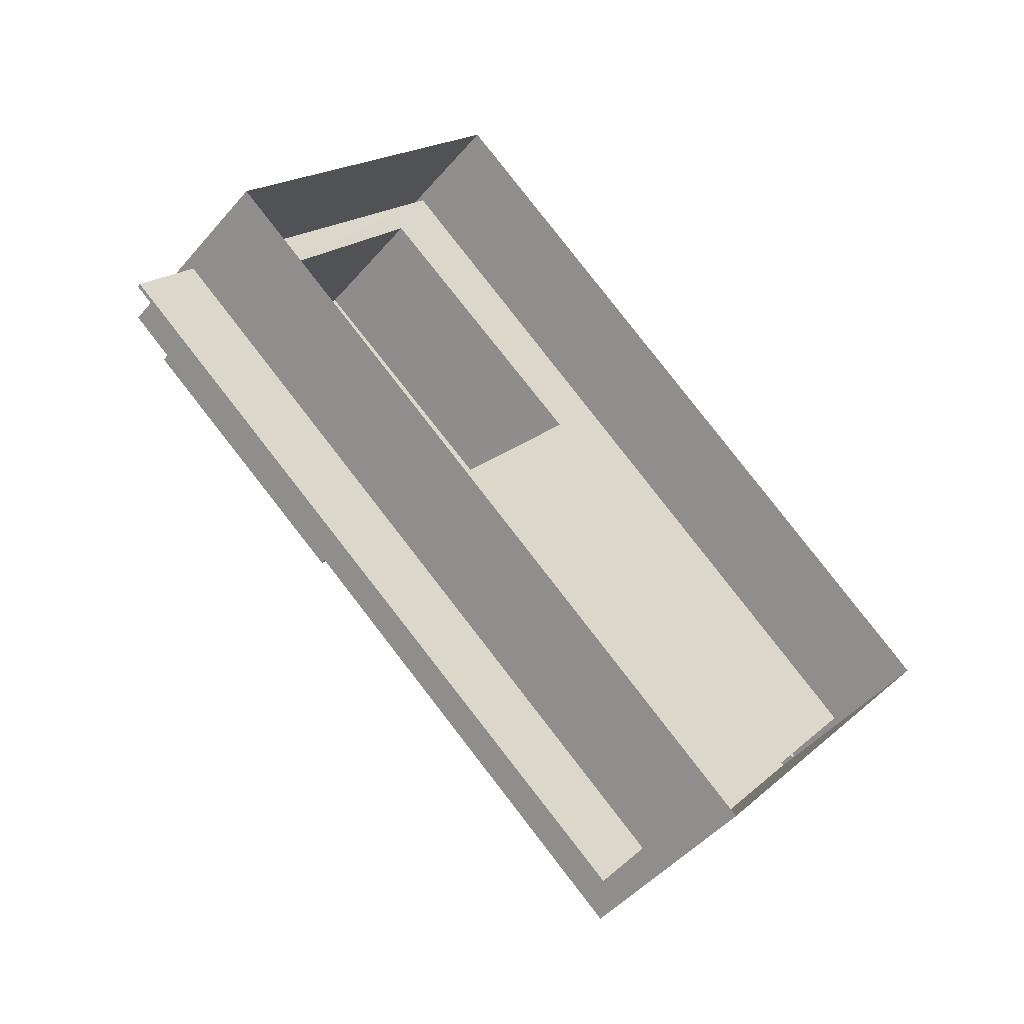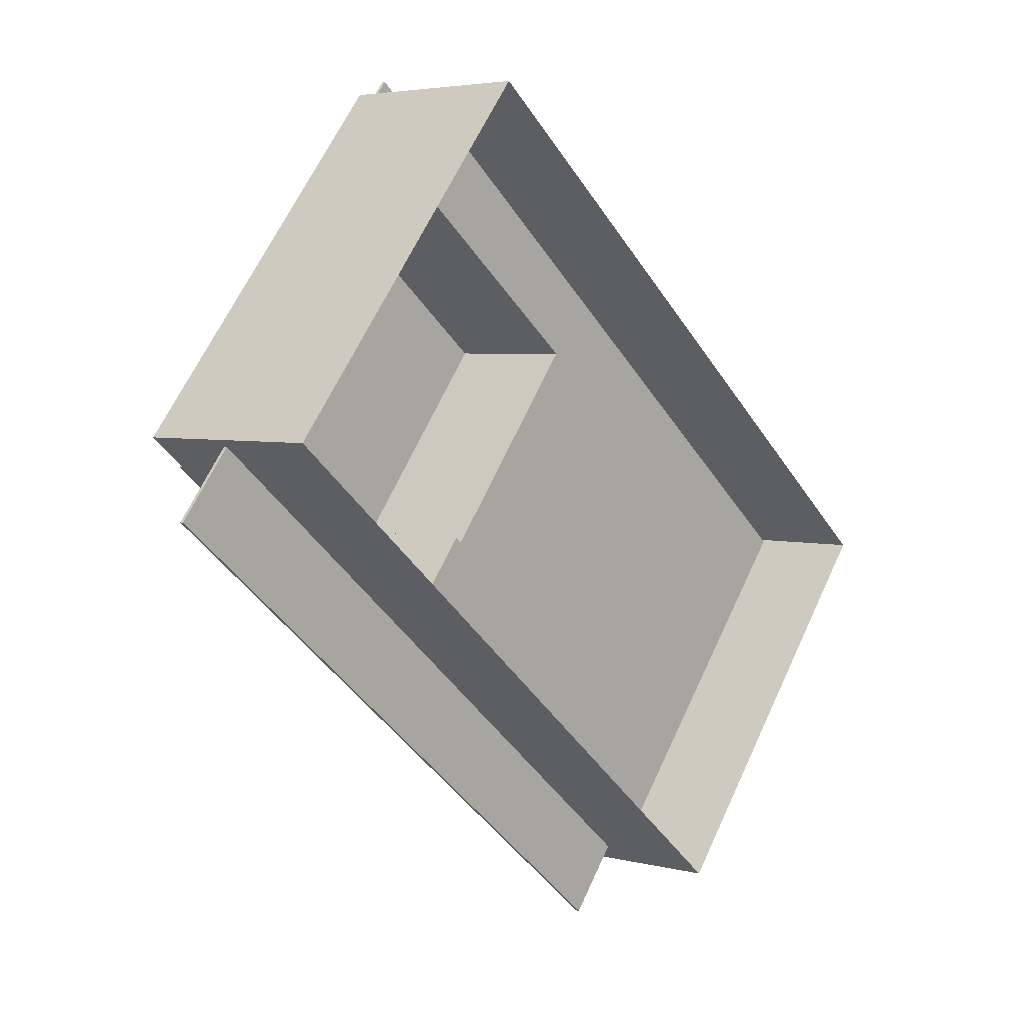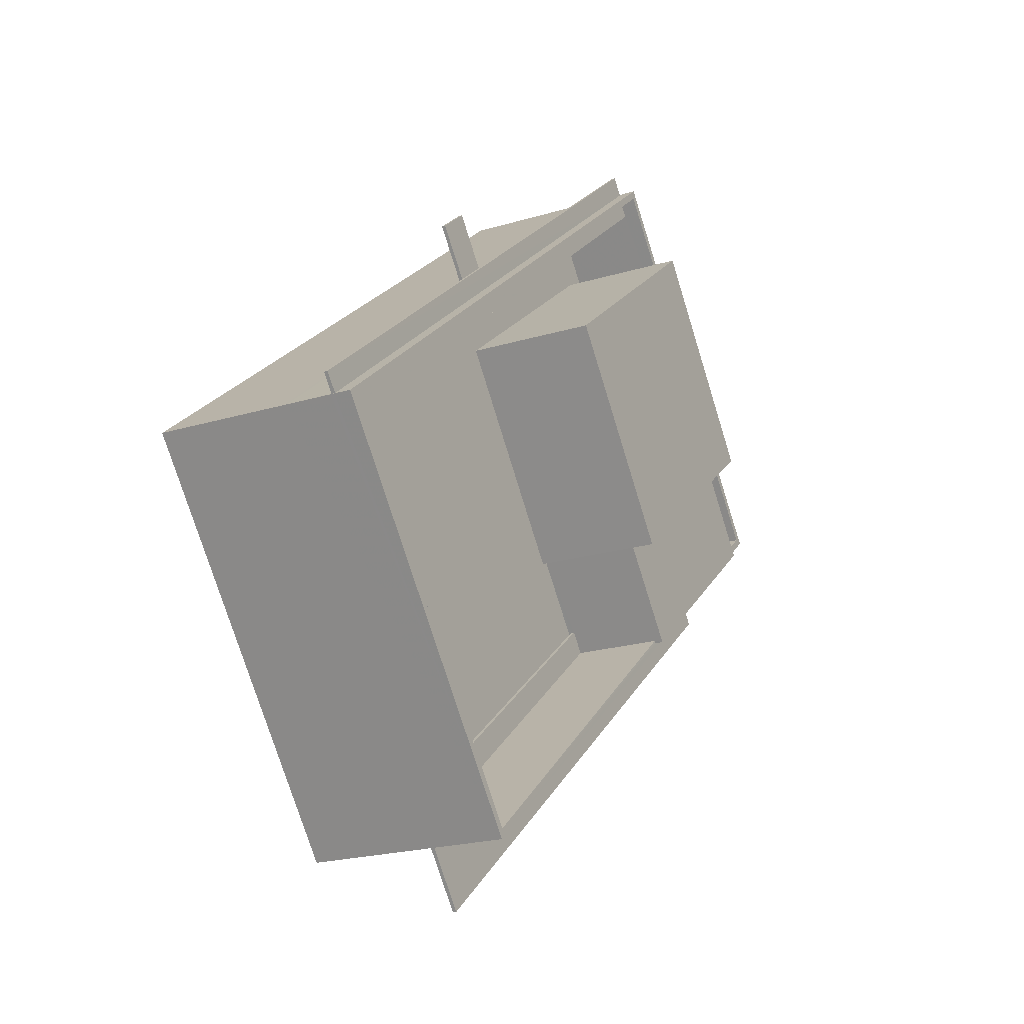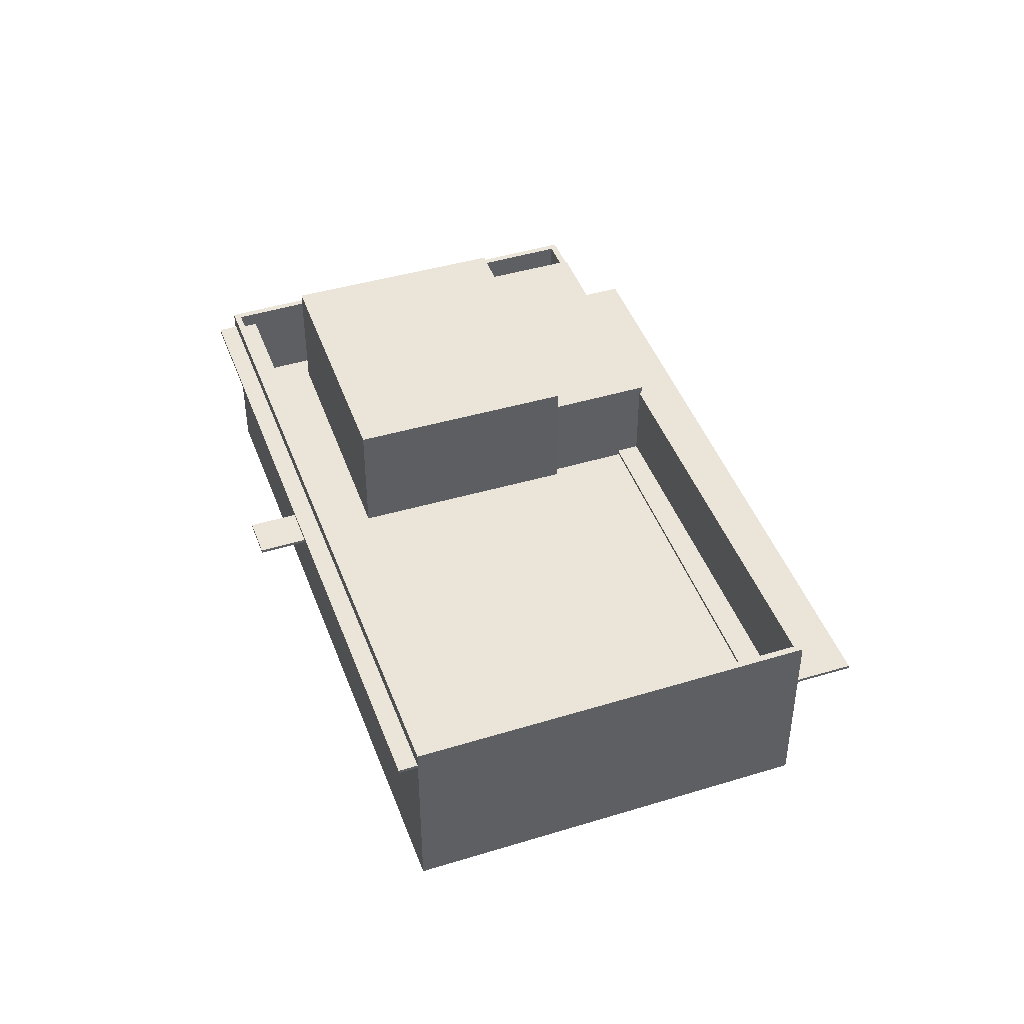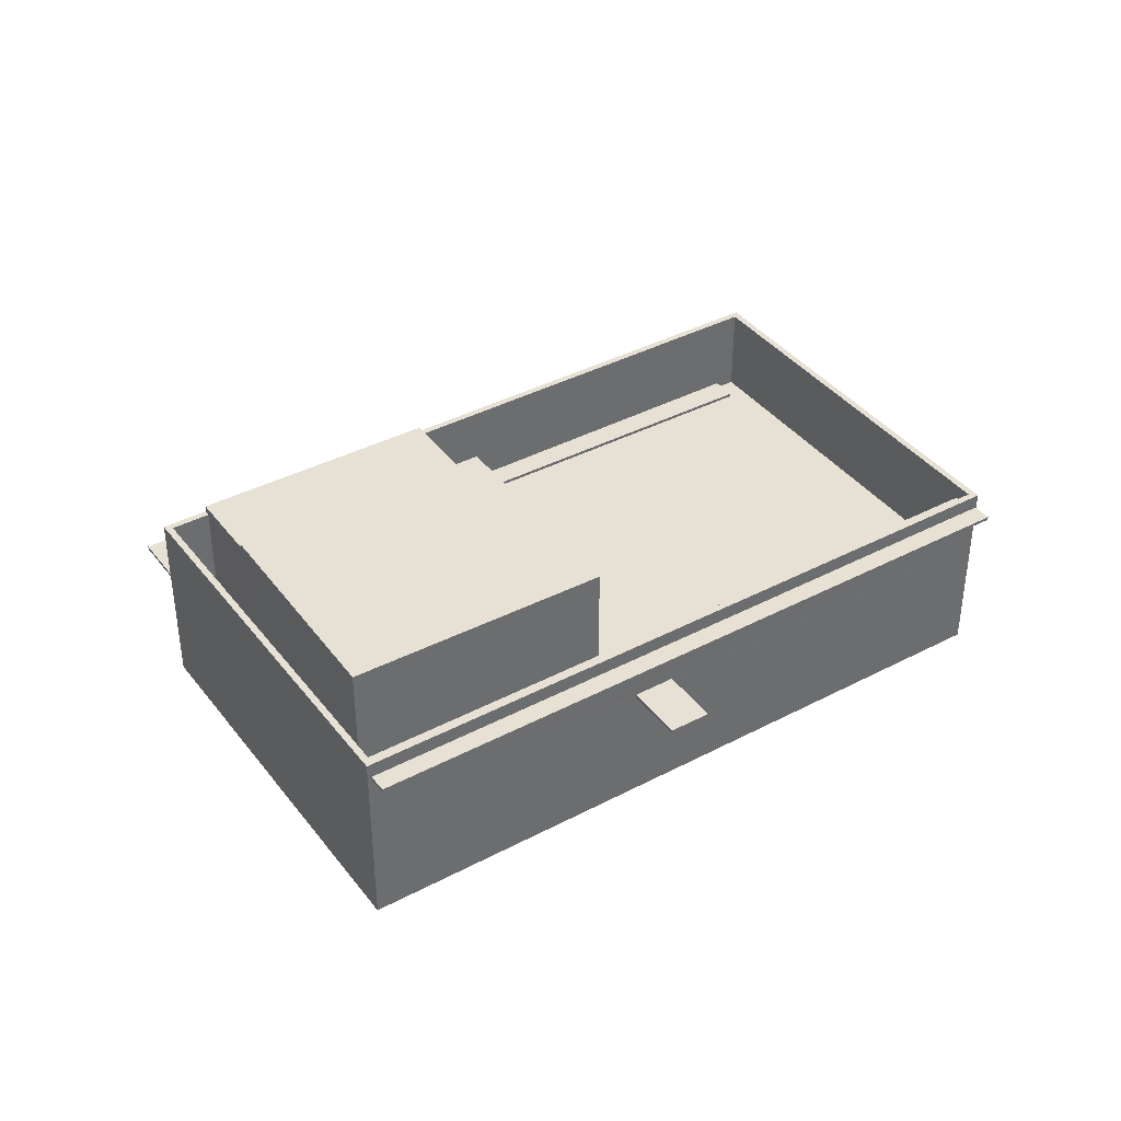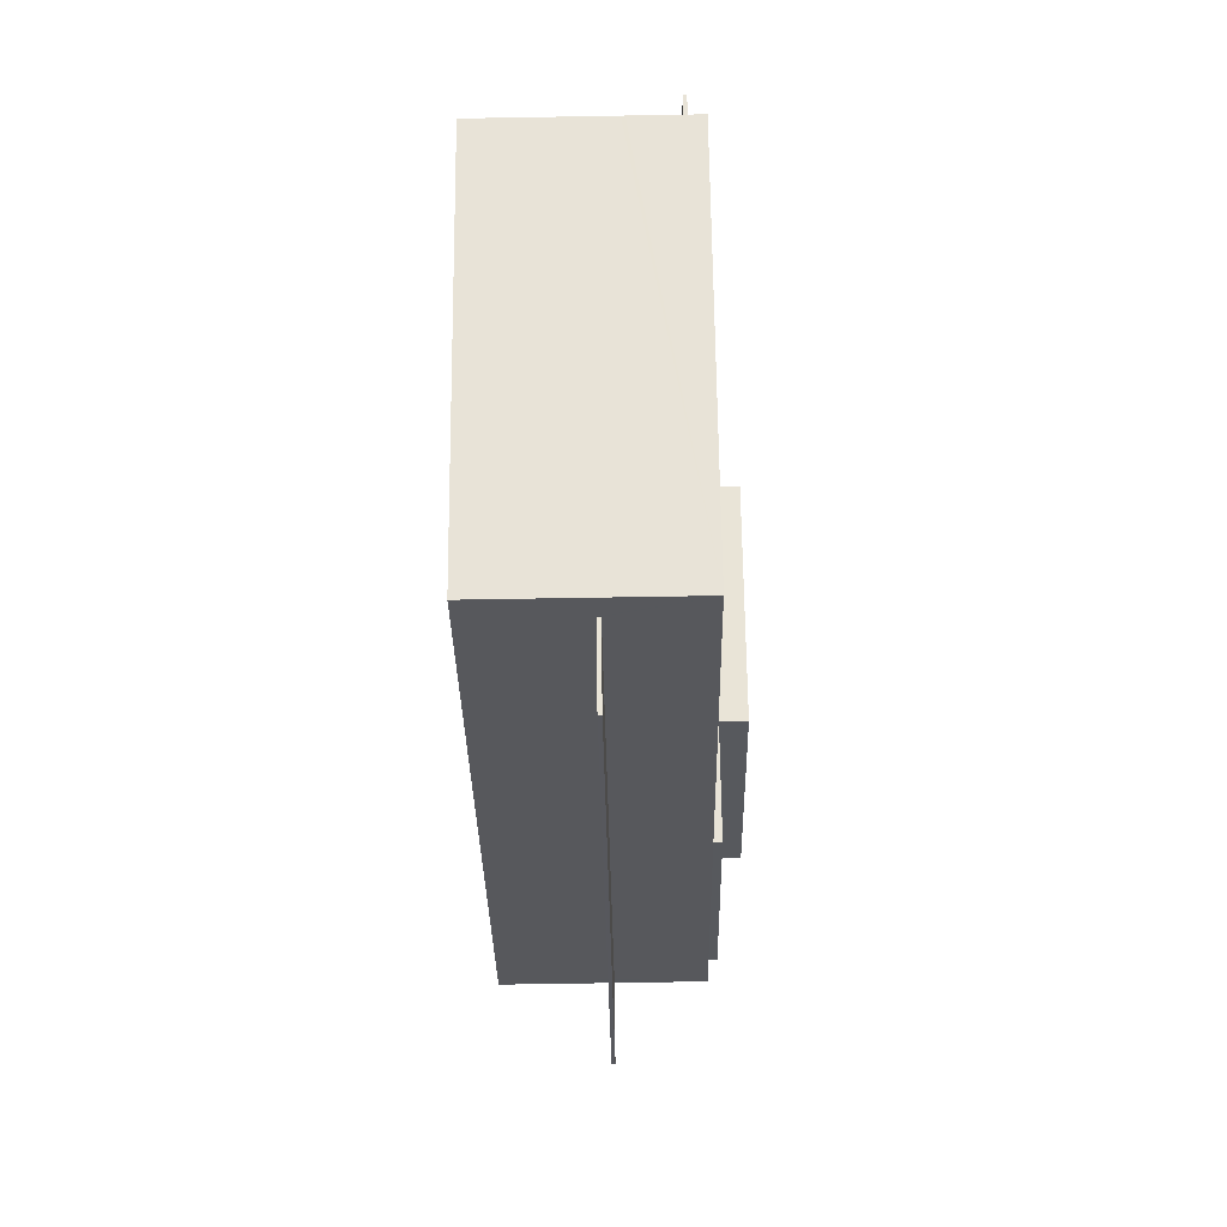
<metadata>
{"format":"obj","ext":"obj","renderer":"f3d","projection":"perspective","resolution":1024,"background":"white","views":[{"elev":-46.2,"azim":142.3,"up":"+Y"},{"elev":4.0,"azim":130.9,"up":"+Y"},{"elev":-21.4,"azim":-61.7,"up":"+Y"},{"elev":44.6,"azim":-70.4,"up":"+Z"},{"elev":39.1,"azim":-174.1,"up":"+Z"},{"elev":-67.9,"azim":-89.0,"up":"+Y"}]}
</metadata>
<code>
v -5770 -3.772e+04 2.42
v -5795 -3.774e+04 2.421
v -5806 -3.773e+04 2.424
v -5781 -3.771e+04 2.423
v -5772 -3.772e+04 6.925
v -5771 -3.772e+04 6.925
v -5770 -3.772e+04 6.924
v -5772 -3.772e+04 6.924
v -5780 -3.773e+04 6.925
v -5794 -3.774e+04 6.926
v -5795 -3.774e+04 6.926
v -5781 -3.773e+04 6.925
v -5794 -3.774e+04 6.926
v -5768 -3.772e+04 6.924
v -5792 -3.774e+04 6.925
v -5770 -3.772e+04 6.924
v -5793 -3.772e+04 7.908
v -5791 -3.772e+04 7.908
v -5793 -3.772e+04 7.908
v -5791 -3.772e+04 7.908
v -5792 -3.771e+04 7.908
v -5795 -3.771e+04 7.908
v -5793 -3.771e+04 7.908
v -5793 -3.772e+04 7.908
v -5782 -3.771e+04 9.992
v -5781 -3.771e+04 9.992
v -5805 -3.773e+04 9.994
v -5806 -3.773e+04 9.994
v -5782 -3.771e+04 9.992
v -5807 -3.773e+04 9.994
v -5782 -3.771e+04 9.993
v -5806 -3.773e+04 9.994
v -5772 -3.772e+04 7.075
v -5770 -3.772e+04 7.074
v -5771 -3.772e+04 7.075
v -5772 -3.772e+04 7.074
v -5780 -3.773e+04 7.075
v -5795 -3.774e+04 7.076
v -5794 -3.774e+04 7.076
v -5781 -3.773e+04 7.075
v -5794 -3.774e+04 7.076
v -5792 -3.774e+04 7.075
v -5768 -3.772e+04 7.074
v -5770 -3.772e+04 7.074
v -5795 -3.774e+04 6.811
v -5780 -3.773e+04 6.81
v -5783 -3.773e+04 6.811
v -5806 -3.773e+04 6.814
v -5772 -3.772e+04 6.809
v -5770 -3.772e+04 6.809
v -5774 -3.772e+04 6.81
v -5774 -3.772e+04 6.81
v -5790 -3.772e+04 6.812
v -5782 -3.771e+04 6.812
v -5783 -3.773e+04 6.811
v -5780 -3.771e+04 6.812
v -5795 -3.774e+04 10.81
v -5806 -3.773e+04 10.81
v -5795 -3.774e+04 10.81
v -5806 -3.773e+04 10.81
v -5782 -3.771e+04 10.81
v -5781 -3.771e+04 10.81
v -5770 -3.772e+04 10.81
v -5770 -3.772e+04 10.81
v -5780 -3.773e+04 10.81
v -5780 -3.773e+04 10.81
v -5771 -3.772e+04 10.81
v -5772 -3.772e+04 10.81
v -5793 -3.772e+04 8.058
v -5793 -3.772e+04 8.058
v -5791 -3.772e+04 8.058
v -5791 -3.772e+04 8.058
v -5792 -3.771e+04 8.058
v -5793 -3.771e+04 8.058
v -5795 -3.771e+04 8.058
v -5793 -3.772e+04 8.058
v -5805 -3.773e+04 10.14
v -5782 -3.771e+04 10.14
v -5806 -3.773e+04 10.14
v -5781 -3.771e+04 10.14
v -5782 -3.771e+04 10.14
v -5782 -3.771e+04 10.14
v -5807 -3.773e+04 10.14
v -5806 -3.773e+04 10.14
v -5774 -3.772e+04 11.16
v -5780 -3.773e+04 11.16
v -5771 -3.772e+04 11.16
v -5783 -3.773e+04 11.16
v -5790 -3.772e+04 12.26
v -5774 -3.772e+04 12.26
v -5780 -3.771e+04 12.26
v -5783 -3.773e+04 12.26
v -5806 -3.773e+04 8.059
v -5806 -3.773e+04 7.909
v -5770 -3.772e+04 6.924
v -5770 -3.772e+04 7.074
v -5806 -3.773e+04 10.14
v -5806 -3.773e+04 7.909
v -5806 -3.773e+04 8.059
v -5806 -3.773e+04 9.994
f 1 2 3
f 4 1 3
f 5 6 7
f 8 5 7
f 9 10 11
f 12 9 11
f 13 14 15
f 13 16 14
f 17 18 19
f 17 20 18
f 21 22 23
f 21 24 22
f 25 26 27
f 28 25 27
f 29 30 31
f 29 32 30
f 33 34 35
f 33 36 34
f 37 38 39
f 37 40 38
f 41 42 43
f 44 41 43
f 45 46 47
f 45 47 48
f 49 50 51
f 52 49 51
f 53 54 48
f 51 50 54
f 47 46 55
f 53 56 54
f 47 53 48
f 56 51 54
f 57 58 59
f 57 60 58
f 61 62 58
f 60 61 58
f 63 61 64
f 63 62 61
f 57 65 66
f 67 64 68
f 59 65 57
f 67 65 63
f 67 63 64
f 63 65 59
f 69 70 71
f 72 69 71
f 73 74 75
f 76 73 75
f 77 78 79
f 77 80 78
f 81 82 83
f 84 81 83
f 85 86 87
f 85 88 86
f 89 90 91
f 89 92 90
f 33 35 6
f 5 33 6
f 34 6 35
f 34 7 6
f 39 38 11
f 10 39 11
f 40 11 38
f 40 12 11
f 13 15 42
f 41 13 42
f 16 43 14
f 16 44 43
f 43 42 15
f 14 43 15
f 36 68 34
f 49 7 50
f 68 64 34
f 8 7 49
f 34 64 50
f 7 34 50
f 39 57 66
f 57 39 45
f 45 10 46
f 66 37 39
f 46 10 9
f 39 10 45
f 28 93 69
f 28 69 25
f 72 54 25
f 94 48 17
f 17 48 54
f 69 72 25
f 20 17 54
f 20 54 72
f 79 60 77
f 60 57 77
f 48 27 45
f 27 57 45
f 28 27 93
f 94 93 27
f 94 27 48
f 77 57 27
f 79 61 60
f 79 78 61
f 69 93 94
f 17 69 94
f 50 26 54
f 54 26 25
f 80 64 61
f 64 26 50
f 80 61 78
f 64 80 26
f 1 95 16
f 1 13 2
f 13 59 2
f 96 63 44
f 41 63 59
f 1 16 13
f 44 63 41
f 13 41 59
f 84 97 58
f 24 3 98
f 58 62 81
f 32 99 100
f 24 4 3
f 62 4 29
f 76 99 32
f 76 29 73
f 76 32 29
f 29 21 73
f 24 21 4
f 84 58 81
f 81 62 29
f 29 4 21
f 96 62 63
f 62 95 4
f 4 95 1
f 96 95 62
f 99 98 59
f 3 2 98
f 97 59 58
f 98 2 59
f 97 100 59
f 100 99 59
f 24 98 99
f 76 24 99
f 32 100 97
f 84 32 97
f 16 95 96
f 44 16 96
f 20 71 18
f 20 72 71
f 71 70 19
f 18 71 19
f 17 19 70
f 69 17 70
f 22 74 23
f 22 75 74
f 73 23 74
f 73 21 23
f 76 75 22
f 24 76 22
f 27 80 77
f 27 26 80
f 83 82 31
f 30 83 31
f 81 31 82
f 81 29 31
f 84 83 30
f 32 84 30
f 67 68 87
f 85 87 68
f 85 33 52
f 49 5 8
f 52 5 49
f 33 68 36
f 33 5 52
f 85 68 33
f 65 87 86
f 65 67 87
f 65 86 66
f 86 88 66
f 9 12 46
f 46 12 55
f 40 88 55
f 37 66 40
f 12 40 55
f 66 88 40
f 90 56 91
f 90 51 56
f 52 51 85
f 47 55 88
f 92 88 85
f 92 47 88
f 85 51 90
f 92 85 90
f 92 89 53
f 47 92 53
f 91 56 53
f 89 91 53

</code>
